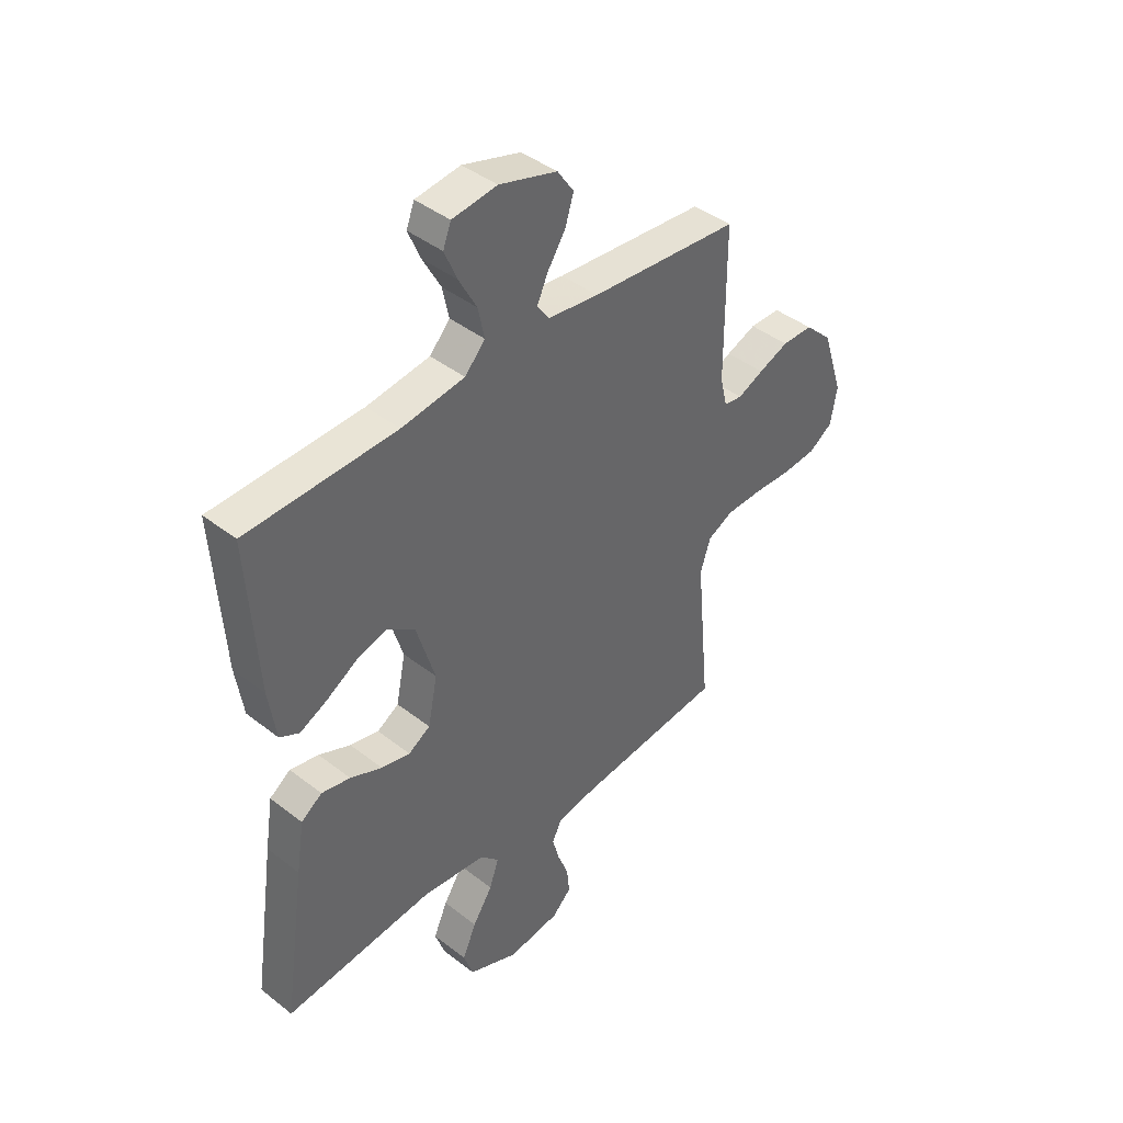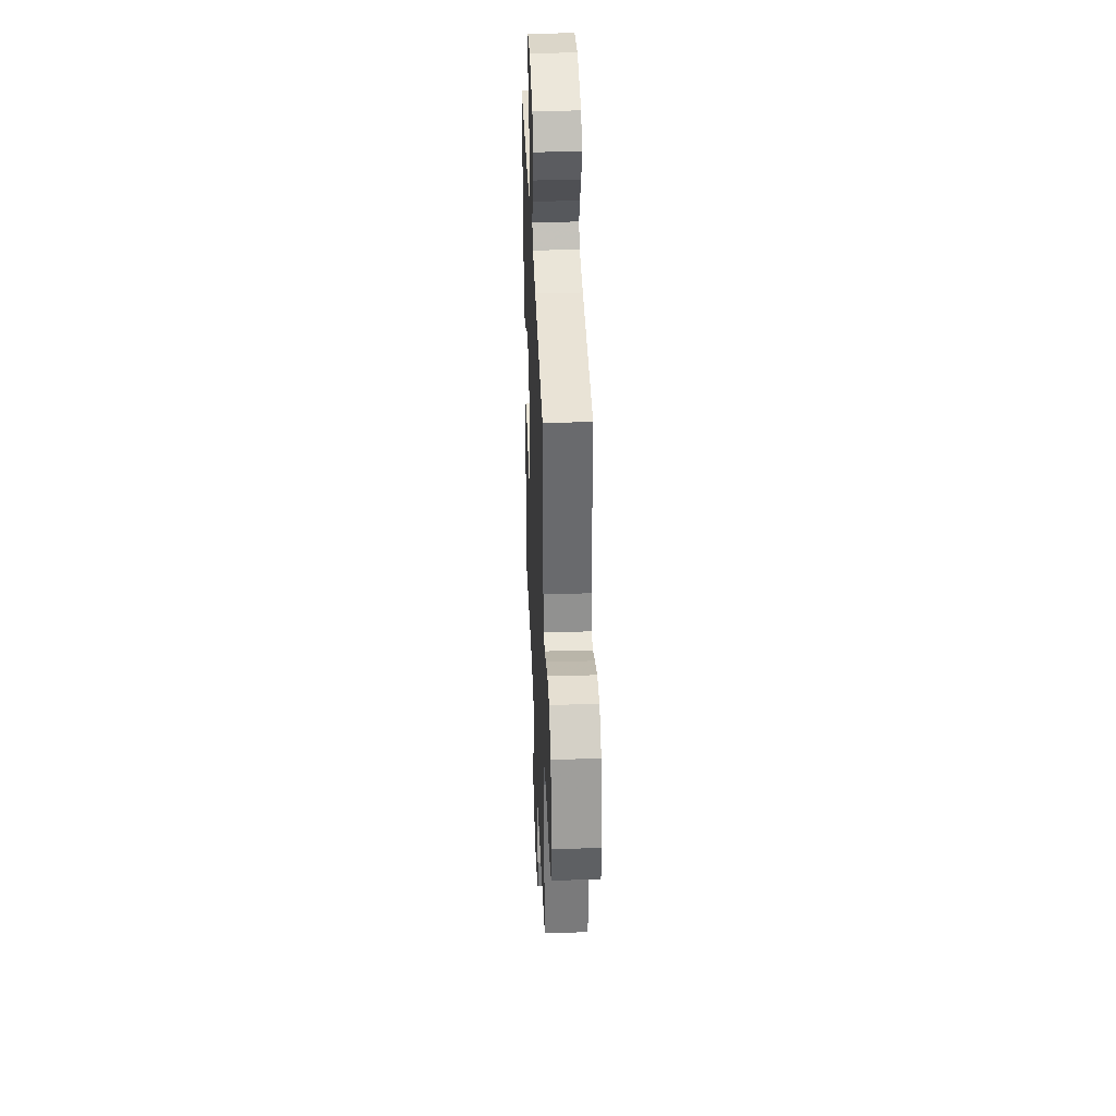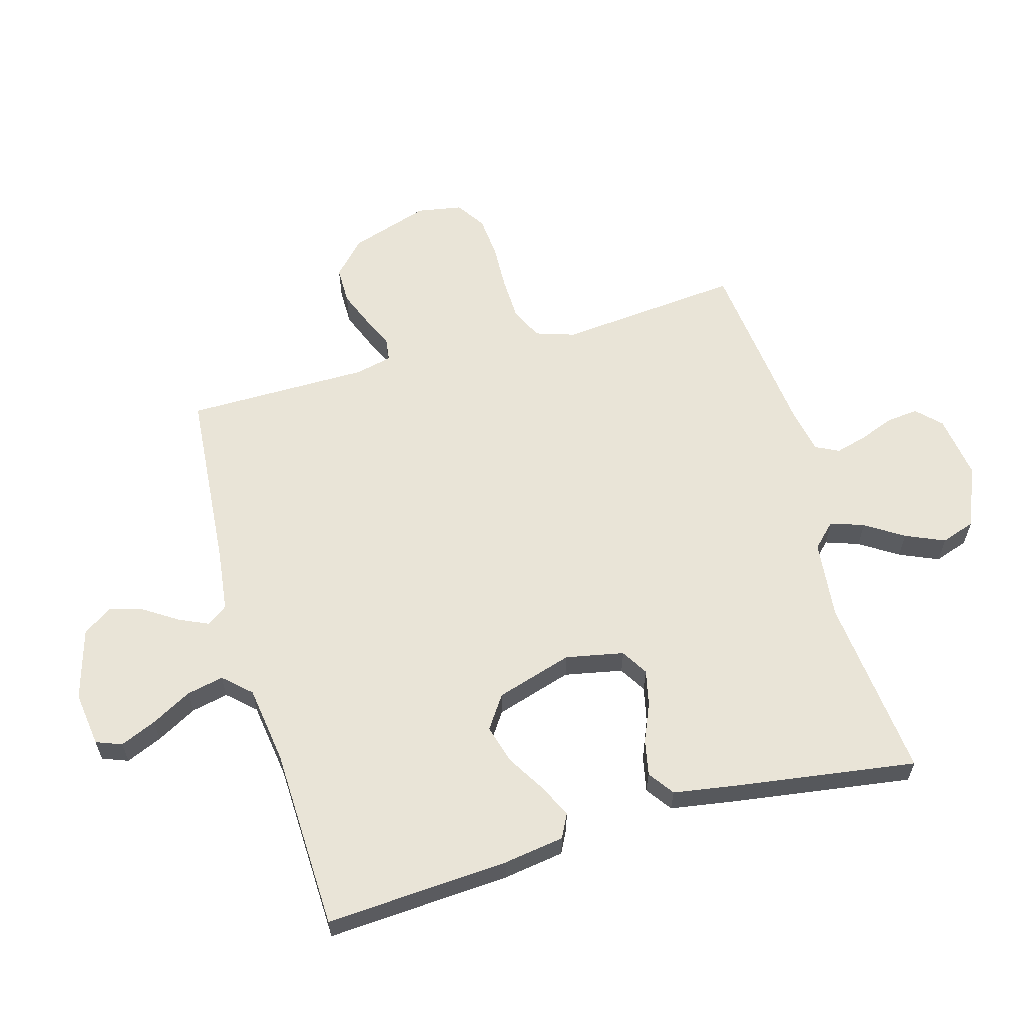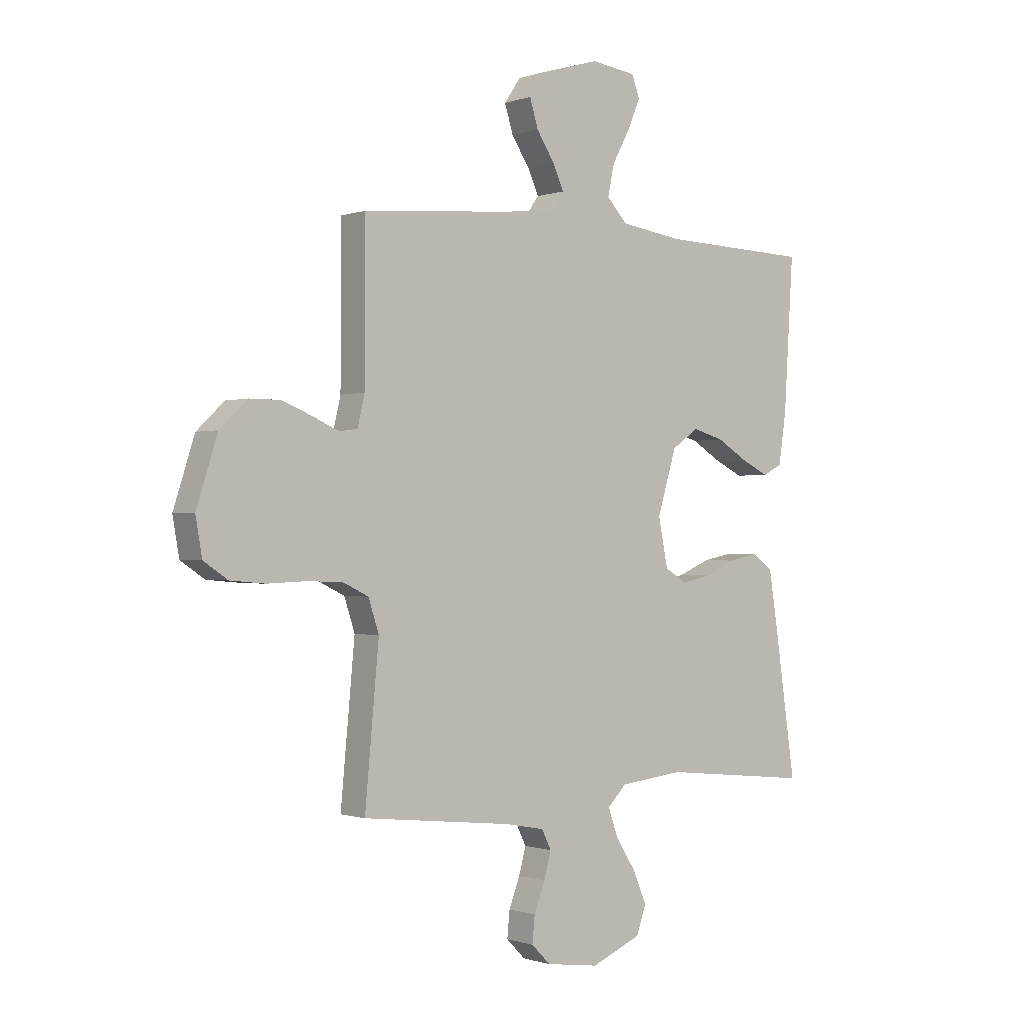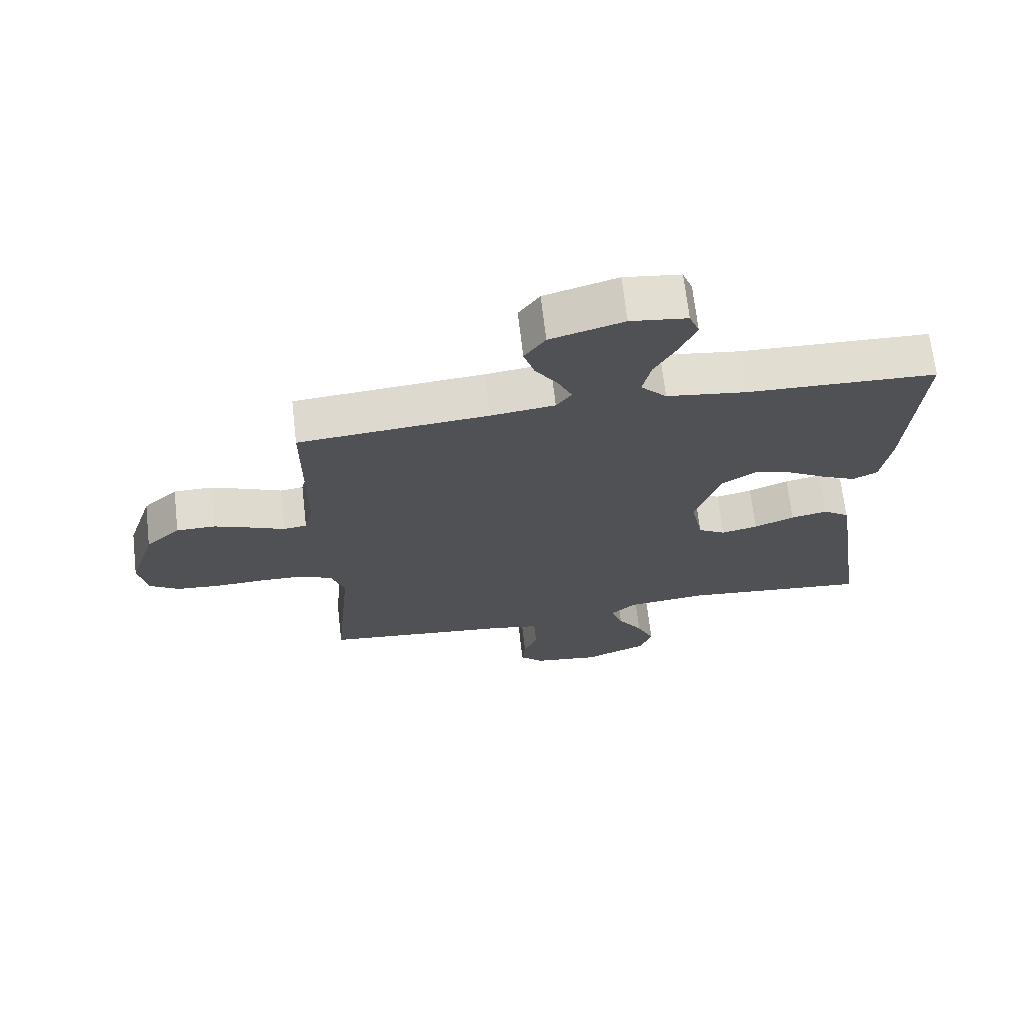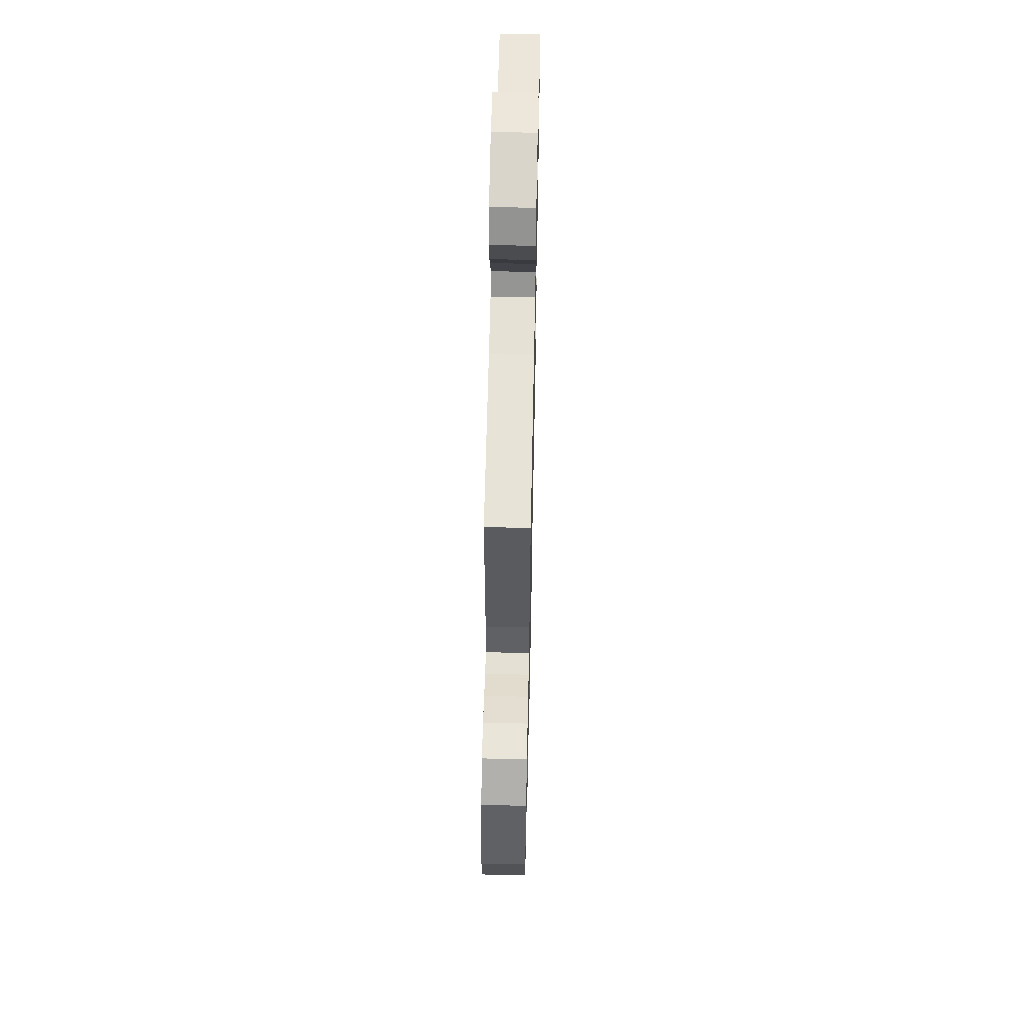
<metadata>
{"format":"obj","ext":"obj","renderer":"f3d","projection":"perspective","resolution":1024,"background":"white","views":[{"elev":41.9,"azim":133.2,"up":"+Z"},{"elev":37.4,"azim":-92.3,"up":"+Z"},{"elev":60.8,"azim":74.1,"up":"+Y"},{"elev":-0.6,"azim":-38.8,"up":"+Z"},{"elev":69.2,"azim":-6.6,"up":"+Z"},{"elev":57.8,"azim":-88.8,"up":"+Z"}]}
</metadata>
<code>
v -0.5 0.07 0.5
v -0.2 0.07 0.525
v -0.098 0.07 0.538
v -0.074 0.07 0.572
v -0.096 0.07 0.62
v -0.132 0.07 0.675
v -0.149 0.07 0.73
v -0.116 0.07 0.778
v 0 0.07 0.812
v 0.09 0.07 0.8
v 0.106 0.07 0.758
v 0.081 0.07 0.699
v 0.045 0.07 0.633
v 0.032 0.07 0.572
v 0.073 0.07 0.528
v 0.2 0.07 0.51
v 0.5 0.07 0.5
v 0.481 0.07 0.2
v 0.466 0.07 0.1
v 0.427 0.07 0.08
v 0.373 0.07 0.106
v 0.31 0.07 0.144
v 0.247 0.07 0.162
v 0.193 0.07 0.125
v 0.155 0.07 0
v 0.174 0.07 -0.095
v 0.218 0.07 -0.122
v 0.276 0.07 -0.109
v 0.34 0.07 -0.082
v 0.398 0.07 -0.07
v 0.44 0.07 -0.1
v 0.456 0.07 -0.2
v 0.5 0.07 -0.5
v 0.2 0.07 -0.469
v 0.071 0.07 -0.483
v 0.033 0.07 -0.521
v 0.052 0.07 -0.576
v 0.092 0.07 -0.638
v 0.12 0.07 -0.702
v 0.101 0.07 -0.758
v 0 0.07 -0.8
v -0.106 0.07 -0.785
v -0.144 0.07 -0.747
v -0.139 0.07 -0.695
v -0.117 0.07 -0.638
v -0.103 0.07 -0.586
v -0.122 0.07 -0.548
v -0.2 0.07 -0.533
v -0.5 0.07 -0.5
v -0.472 0.07 -0.2
v -0.493 0.07 -0.136
v -0.545 0.07 -0.111
v -0.617 0.07 -0.109
v -0.693 0.07 -0.112
v -0.762 0.07 -0.106
v -0.81 0.07 -0.074
v -0.823 0.07 0
v -0.781 0.07 0.13
v -0.726 0.07 0.182
v -0.664 0.07 0.182
v -0.604 0.07 0.158
v -0.552 0.07 0.135
v -0.515 0.07 0.14
v -0.501 0.07 0.2
v -0.5 0 0.5
v -0.2 0 0.525
v -0.098 0 0.538
v -0.074 0 0.572
v -0.096 0 0.62
v -0.132 0 0.675
v -0.149 0 0.73
v -0.116 0 0.778
v 0 0 0.812
v 0.09 0 0.8
v 0.106 0 0.758
v 0.081 0 0.699
v 0.045 0 0.633
v 0.032 0 0.572
v 0.073 0 0.528
v 0.2 0 0.51
v 0.5 0 0.5
v 0.481 0 0.2
v 0.466 0 0.1
v 0.427 0 0.08
v 0.373 0 0.106
v 0.31 0 0.144
v 0.247 0 0.162
v 0.193 0 0.125
v 0.155 0 0
v 0.174 0 -0.095
v 0.218 0 -0.122
v 0.276 0 -0.109
v 0.34 0 -0.082
v 0.398 0 -0.07
v 0.44 0 -0.1
v 0.456 0 -0.2
v 0.5 0 -0.5
v 0.2 0 -0.469
v 0.071 0 -0.483
v 0.033 0 -0.521
v 0.052 0 -0.576
v 0.092 0 -0.638
v 0.12 0 -0.702
v 0.101 0 -0.758
v 0 0 -0.8
v -0.106 0 -0.785
v -0.144 0 -0.747
v -0.139 0 -0.695
v -0.117 0 -0.638
v -0.103 0 -0.586
v -0.122 0 -0.548
v -0.2 0 -0.533
v -0.5 0 -0.5
v -0.472 0 -0.2
v -0.493 0 -0.136
v -0.545 0 -0.111
v -0.617 0 -0.109
v -0.693 0 -0.112
v -0.762 0 -0.106
v -0.81 0 -0.074
v -0.823 0 0
v -0.781 0 0.13
v -0.726 0 0.182
v -0.664 0 0.182
v -0.604 0 0.158
v -0.552 0 0.135
v -0.515 0 0.14
v -0.501 0 0.2
f 60 61 62
f 59 60 62
f 58 59 62
f 57 58 62
f 56 57 62
f 55 56 62
f 54 55 62
f 53 54 62
f 52 53 62 63
f 51 52 63 64
f 48 49 50
f 64 1 2
f 51 64 2
f 50 51 2
f 48 50 2
f 47 48 2
f 43 44 45
f 42 43 45
f 41 42 45
f 40 41 45
f 39 40 45
f 38 39 45
f 37 38 45
f 36 37 45 46
f 47 2 3
f 46 47 3
f 36 46 3
f 35 36 3
f 32 33 34
f 31 32 34
f 30 31 34
f 29 30 34
f 28 29 34
f 27 28 34 35
f 20 21 22
f 19 20 22
f 18 19 22
f 17 18 22
f 16 17 22
f 15 16 22 23
f 14 15 23 24
f 11 12 13
f 10 11 13
f 9 10 13
f 8 9 13
f 7 8 13
f 6 7 13
f 5 6 13
f 4 5 13 14
f 14 24 25
f 4 14 25
f 3 4 25
f 26 27 35
f 3 25 26 35
f 126 125 124
f 126 124 123
f 126 123 122
f 126 122 121
f 126 121 120
f 126 120 119
f 126 119 118
f 126 118 117
f 127 126 117 116
f 128 127 116 115
f 114 113 112
f 66 65 128
f 66 128 115
f 66 115 114
f 66 114 112
f 66 112 111
f 109 108 107
f 109 107 106
f 109 106 105
f 109 105 104
f 109 104 103
f 109 103 102
f 109 102 101
f 110 109 101 100
f 67 66 111
f 67 111 110
f 67 110 100
f 67 100 99
f 98 97 96
f 98 96 95
f 98 95 94
f 98 94 93
f 98 93 92
f 99 98 92 91
f 86 85 84
f 86 84 83
f 86 83 82
f 86 82 81
f 86 81 80
f 87 86 80 79
f 88 87 79 78
f 77 76 75
f 77 75 74
f 77 74 73
f 77 73 72
f 77 72 71
f 77 71 70
f 77 70 69
f 78 77 69 68
f 89 88 78
f 89 78 68
f 89 68 67
f 99 91 90
f 99 90 89 67
f 1 65 66 2
f 2 66 67 3
f 3 67 68 4
f 4 68 69 5
f 5 69 70 6
f 6 70 71 7
f 7 71 72 8
f 8 72 73 9
f 9 73 74 10
f 10 74 75 11
f 11 75 76 12
f 12 76 77 13
f 13 77 78 14
f 14 78 79 15
f 15 79 80 16
f 16 80 81 17
f 17 81 82 18
f 18 82 83 19
f 19 83 84 20
f 20 84 85 21
f 21 85 86 22
f 22 86 87 23
f 23 87 88 24
f 24 88 89 25
f 25 89 90 26
f 26 90 91 27
f 27 91 92 28
f 28 92 93 29
f 29 93 94 30
f 30 94 95 31
f 31 95 96 32
f 32 96 97 33
f 33 97 98 34
f 34 98 99 35
f 35 99 100 36
f 36 100 101 37
f 37 101 102 38
f 38 102 103 39
f 39 103 104 40
f 40 104 105 41
f 41 105 106 42
f 42 106 107 43
f 43 107 108 44
f 44 108 109 45
f 45 109 110 46
f 46 110 111 47
f 47 111 112 48
f 48 112 113 49
f 49 113 114 50
f 50 114 115 51
f 51 115 116 52
f 52 116 117 53
f 53 117 118 54
f 54 118 119 55
f 55 119 120 56
f 56 120 121 57
f 57 121 122 58
f 58 122 123 59
f 59 123 124 60
f 60 124 125 61
f 61 125 126 62
f 62 126 127 63
f 63 127 128 64
f 64 128 65 1

</code>
